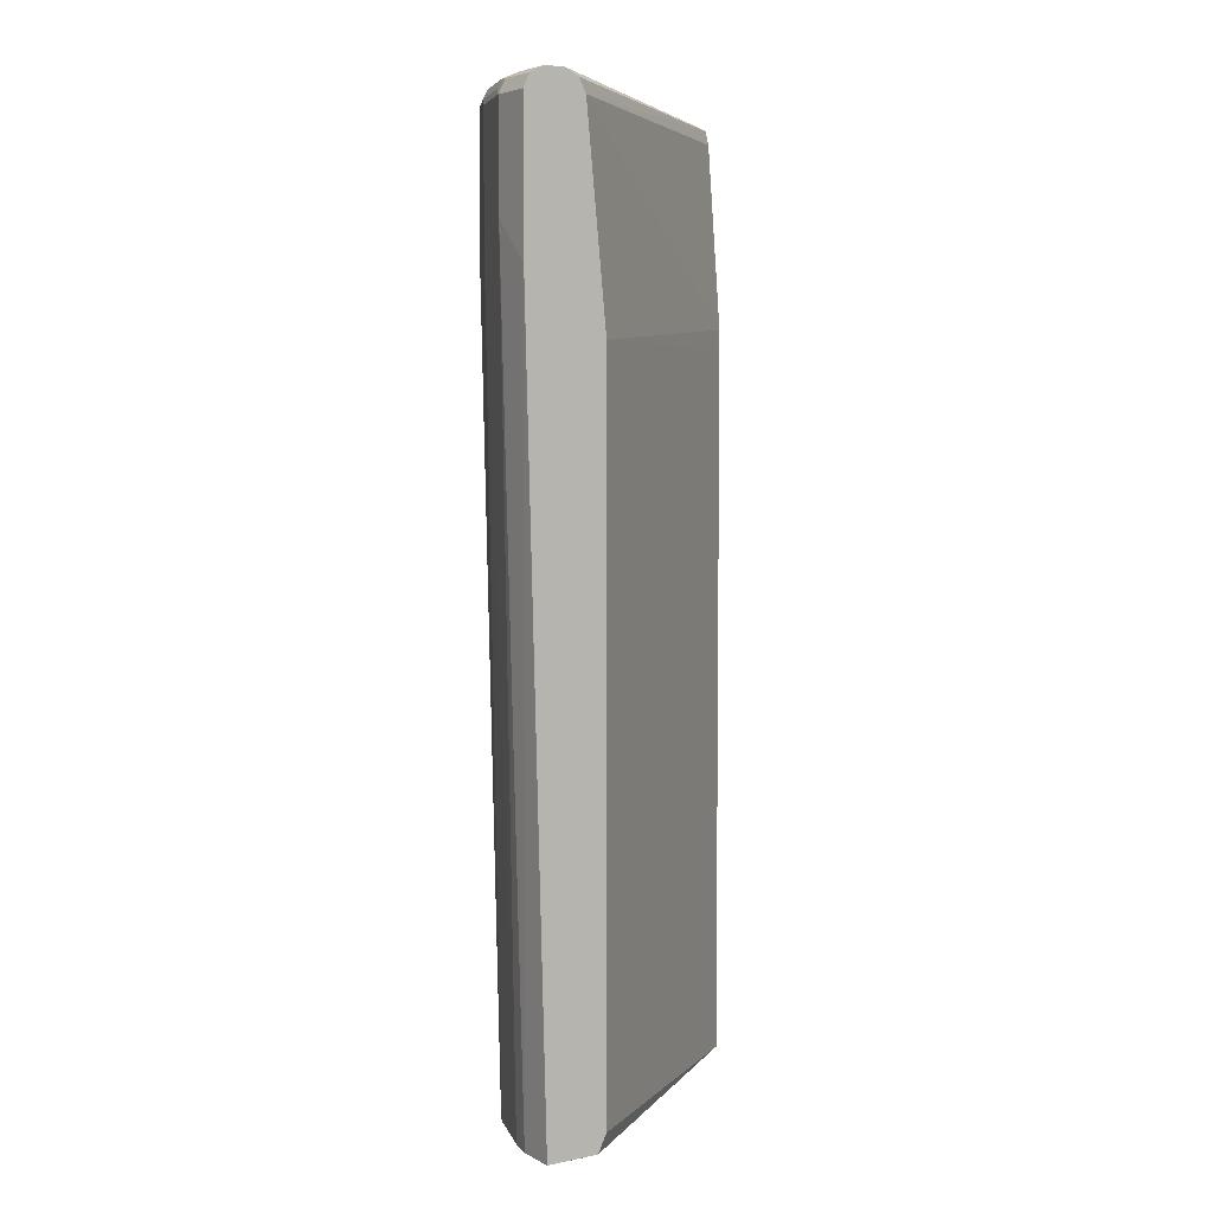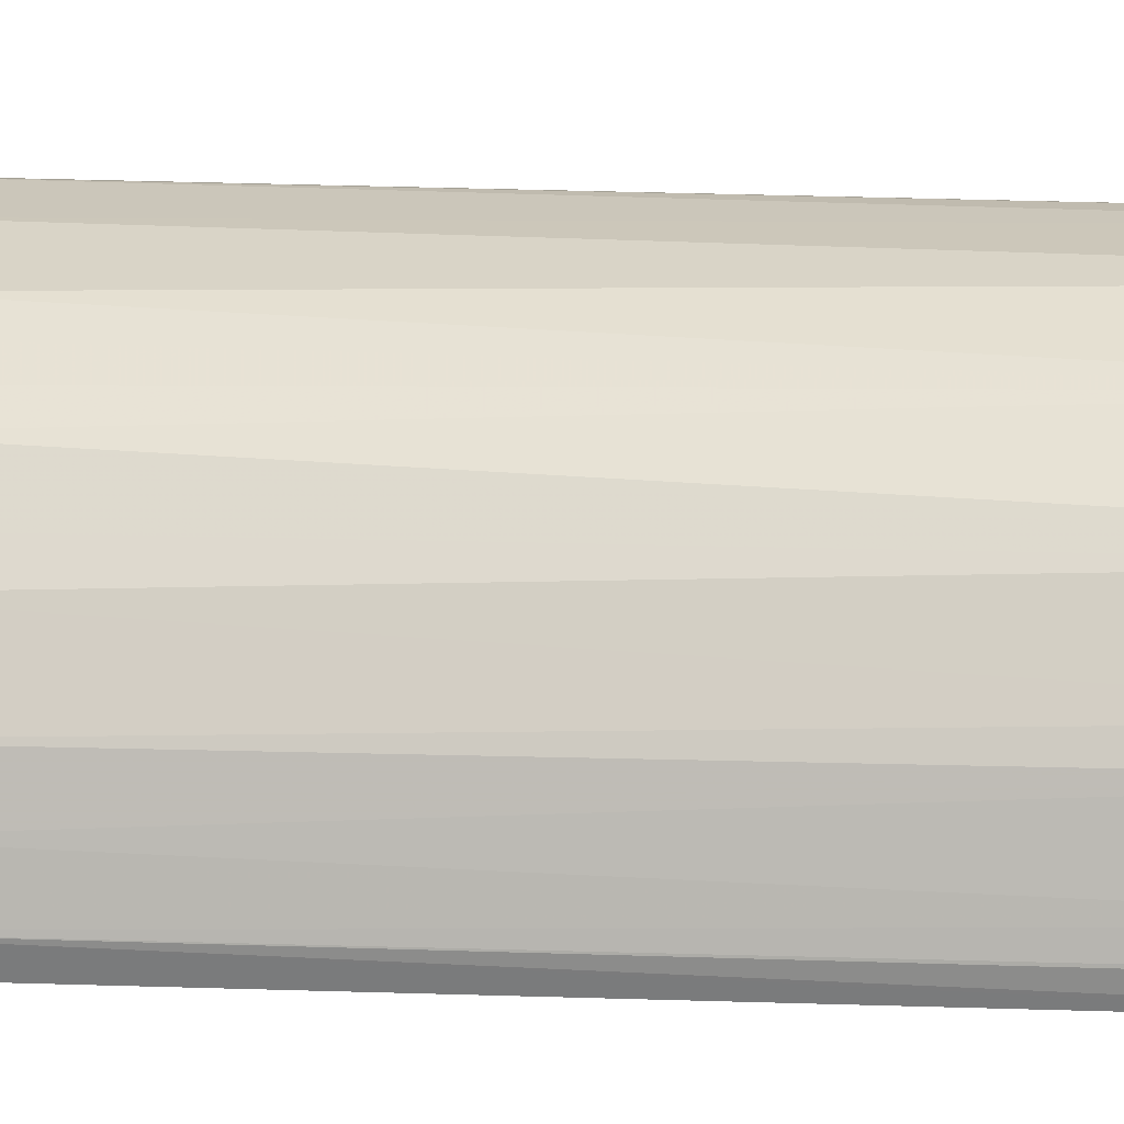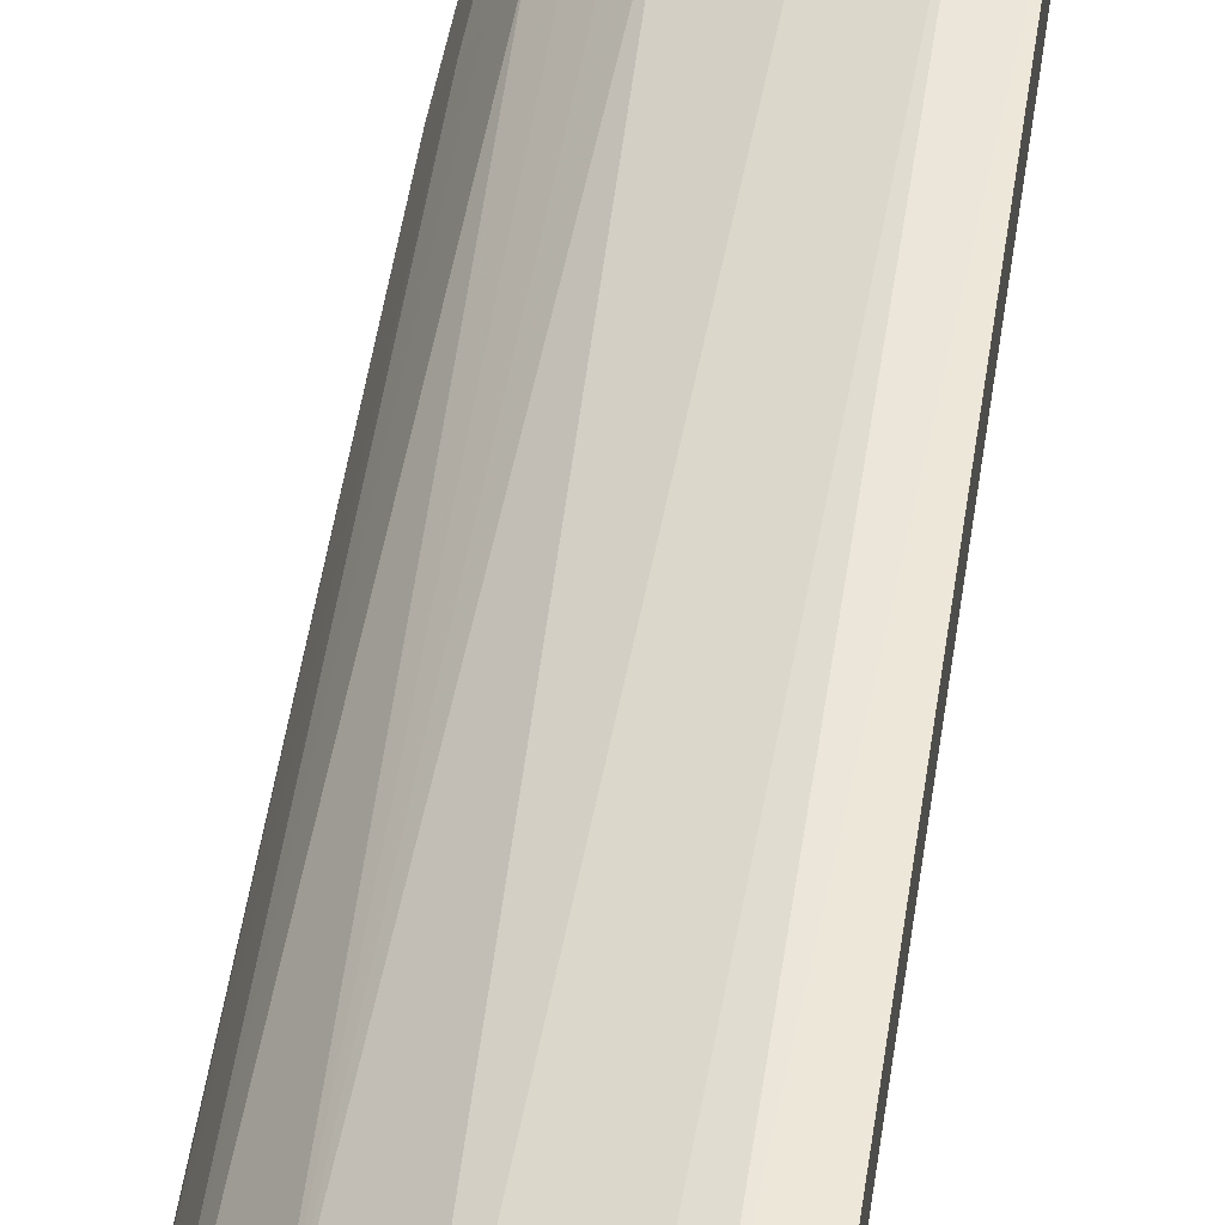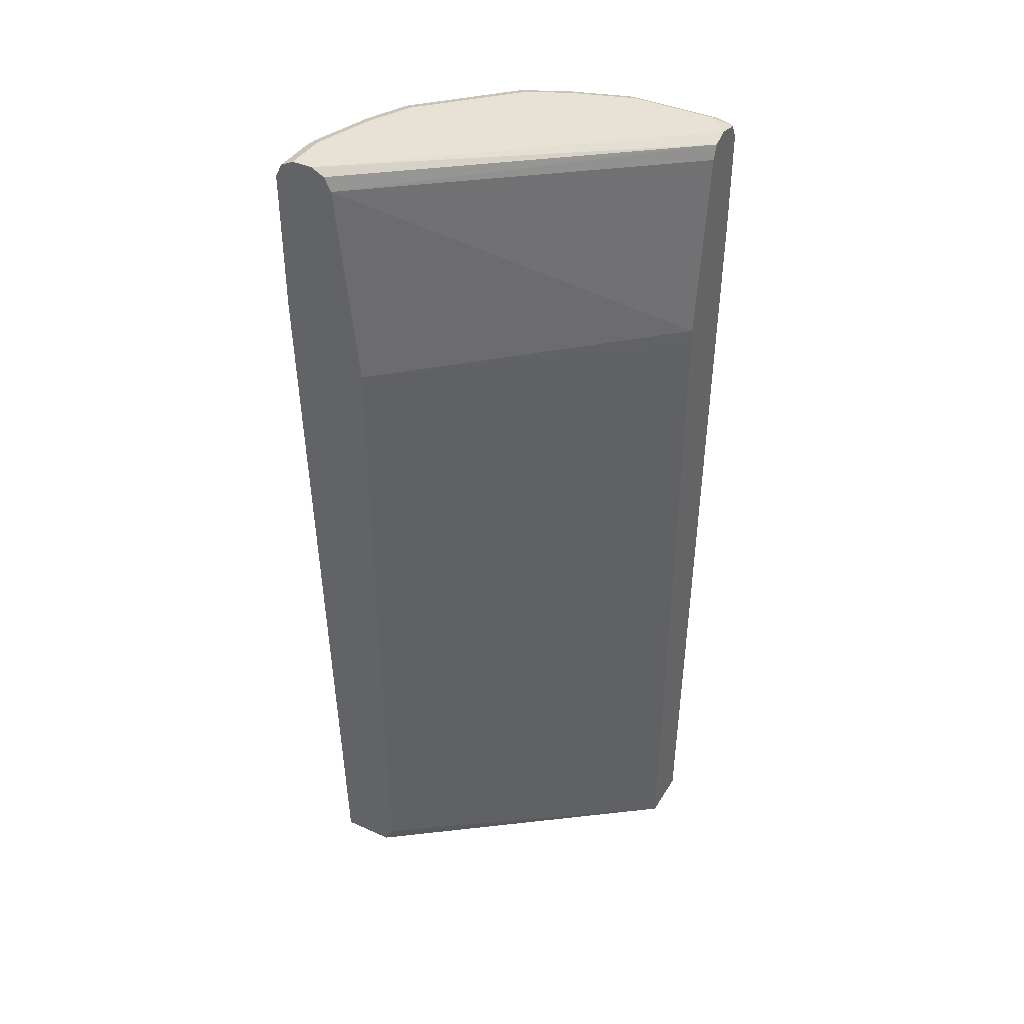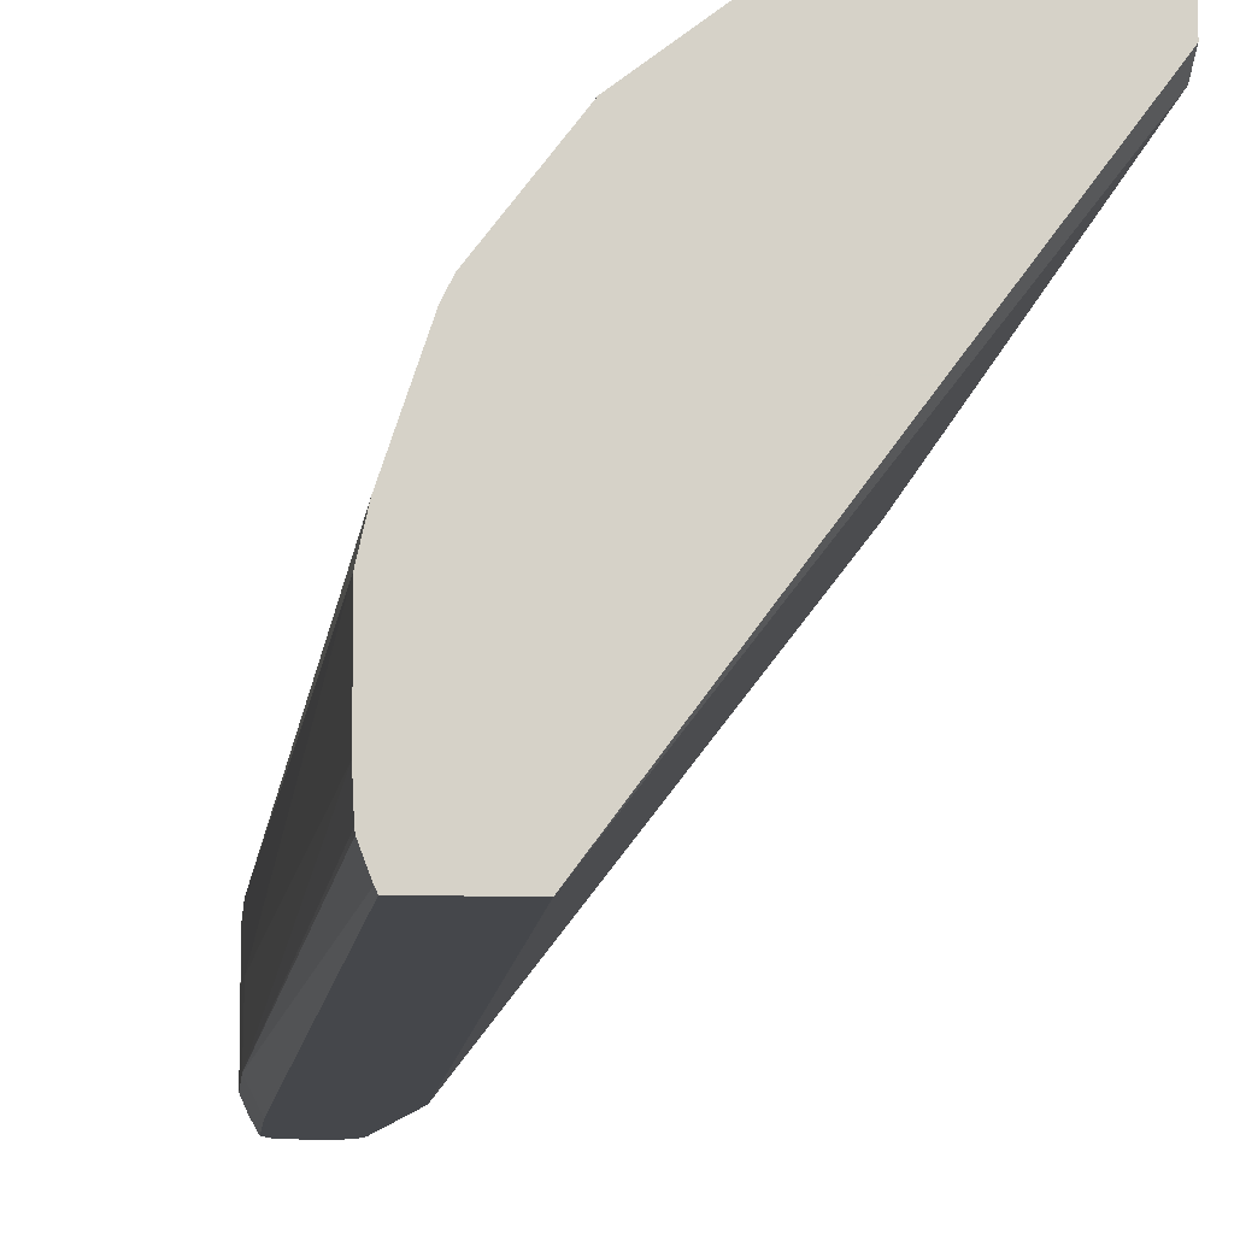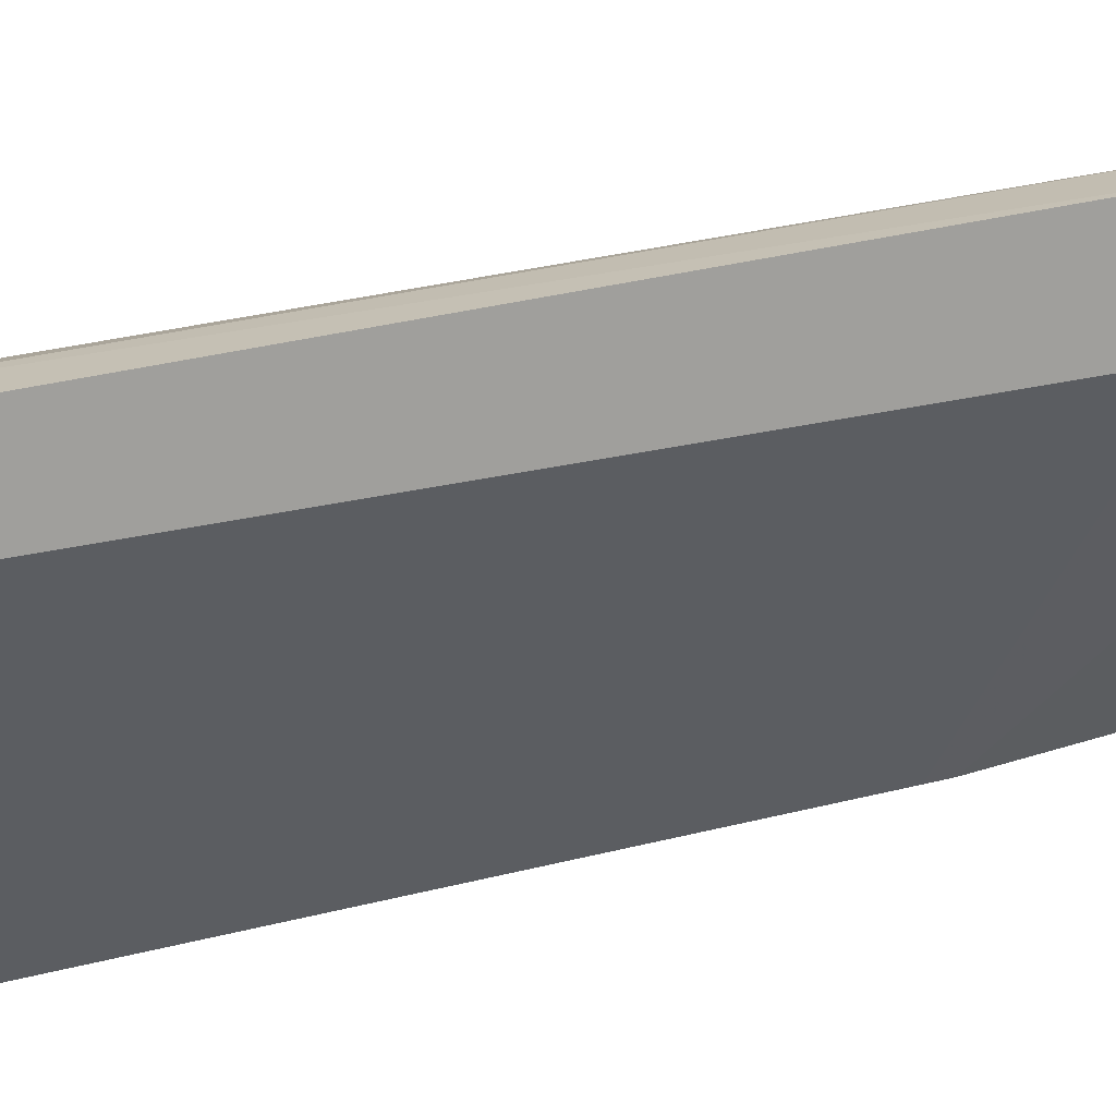
<metadata>
{"format":"obj","ext":"obj","renderer":"f3d","projection":"perspective","resolution":1024,"background":"white","views":[{"elev":5.2,"azim":57.2,"up":"+Y"},{"elev":3.5,"azim":-79.3,"up":"+Z"},{"elev":48.8,"azim":9.0,"up":"+Z"},{"elev":40.2,"azim":118.7,"up":"+Y"},{"elev":-10.5,"azim":-5.1,"up":"+Z"},{"elev":17.8,"azim":59.8,"up":"+Z"}]}
</metadata>
<code>
v -1.272e-05 0.8664 0.1444
v 8.629e-05 0.8665 0.1444
v -0.02064 0.8871 0.1444
v -0.01934 0.4758 0.1341
v -1.272e-05 0.4758 0.1341
v 8.629e-05 0.9386 0.1444
v 8.629e-05 0.4759 0.1341
v -0.02064 0.9386 0.1444
v -0.05159 0.8768 0.1341
v -0.03102 0.4758 0.1315
v 8.629e-05 0.4758 0.1097
v 8.629e-05 0.9456 0.1409
v -1.272e-05 0.9455 0.141
v -0.02064 0.9455 0.141
v -0.0258 0.9464 0.1392
v -0.02751 0.9421 0.141
v -0.05846 0.9421 0.1306
v -0.05159 0.9386 0.1341
v -0.06534 0.8733 0.1272
v -0.06197 0.4758 0.1212
v 8.629e-05 0.4758 0.1076
v 8.629e-05 0.949 0.1341
v -0.02064 0.949 0.1341
v -0.05159 0.949 0.1238
v -0.05674 0.9464 0.1289
v -0.07907 0.9421 0.1203
v -0.06534 0.9352 0.1272
v -0.07736 0.9464 0.1186
v -0.08595 0.8733 0.1169
v -0.06705 0.4758 0.1186
v -0.1031 0.4758 -0.03112
v 8.629e-05 0.4779 0.1066
v 8.629e-05 0.949 0.1238
v -0.0722 0.949 0.1134
v -0.11 0.9421 0.08939
v -0.08595 0.9352 0.1169
v -0.09282 0.949 0.09283
v -0.1135 0.949 0.0722
v -0.1083 0.9464 0.08768
v -0.1066 0.863 0.09627
v -0.09627 0.863 0.1066
v -0.09627 0.4758 0.09627
v 8.629e-05 0.4848 0.1031
v -0.1298 0.4758 -0.03112
v -0.1031 0.8355 -0.03112
v -0.1238 0.949 -0.03112
v 8.629e-05 0.9455 0.1169
v -0.1159 0.9458 -0.03112
v -0.1203 0.9421 0.07907
v -0.1066 0.9352 0.09627
v -0.1238 0.949 0.05158
v -0.1289 0.9464 0.05672
v -0.1186 0.9464 0.07735
v -0.1169 0.8733 0.08594
v -0.1186 0.4758 0.06704
v 8.629e-05 0.8355 0.1031
v -0.1305 0.4758 -0.02964
v -0.1444 0.8871 -0.02062
v -0.1392 0.8871 -0.03112
v -0.1031 0.8458 -0.03112
v -0.1352 0.9464 -0.03112
v -0.1341 0.949 -0.02062
v 8.629e-05 0.9386 0.1134
v -0.1134 0.9386 -0.03112
v -0.1306 0.9421 0.05845
v -0.1169 0.9352 0.08594
v -0.1341 0.949 0.02063
v -0.1392 0.9464 0.02579
v -0.1272 0.8733 0.06532
v -0.1212 0.4758 0.06196
v -0.1334 0.4758 -0.02192
v -0.1444 0.8664 1.707e-05
v -0.1444 0.9386 -0.02062
v -0.1336 0.4758 -0.02062
v -0.1341 0.4758 -0.01031
v -0.1392 0.9386 -0.03112
v -0.1353 0.9464 -0.03112
v -0.1354 0.9464 -0.03094
v -0.141 0.9455 -0.02062
v -0.141 0.9421 0.02751
v -0.1444 0.9386 0.02063
v -0.1341 0.9386 0.05158
v -0.141 0.9455 0.02063
v -0.1341 0.8768 0.05158
v -0.1315 0.4758 0.03101
v -0.1444 0.8871 0.02063
v -0.1341 0.4758 0.01933
v -0.1418 0.9438 -0.02577
v -0.1338 0.4758 0.02063
f 44 58 59
f 40 66 54
f 40 54 42
f 40 42 41
f 42 54 55
f 38 53 39
f 44 57 58
f 40 50 66
f 45 60 56
f 49 69 54
f 47 63 48
f 48 63 64
f 49 65 82
f 49 82 84
f 49 84 69
f 49 54 66
f 38 52 53
f 49 53 52
f 46 61 62
f 38 51 52
f 31 44 59
f 35 50 36
f 49 52 65
f 29 41 42
f 29 42 30
f 31 43 32
f 31 59 76
f 31 76 77
f 31 77 61
f 31 61 46
f 35 39 53
f 31 46 48
f 31 64 60
f 31 60 45
f 31 45 56
f 31 56 43
f 33 47 48
f 33 48 46
f 35 49 66
f 35 66 50
f 31 48 64
f 51 67 68
f 78 88 79
f 52 68 65
f 68 83 81
f 68 81 80
f 69 84 70
f 70 84 85
f 72 75 87
f 72 87 86
f 73 81 83
f 73 83 79
f 68 79 83
f 73 79 88
f 76 88 77
f 77 88 78
f 81 86 84
f 81 84 82
f 84 86 85
f 85 86 89
f 86 87 89
f 29 40 41
f 73 88 76
f 51 68 52
f 65 68 80
f 65 80 81
f 54 69 70
f 54 70 55
f 56 60 63
f 57 71 58
f 58 72 86
f 58 86 81
f 58 81 73
f 58 73 76
f 65 81 82
f 58 76 59
f 58 74 75
f 58 75 72
f 60 64 63
f 61 77 62
f 62 77 78
f 62 78 79
f 62 79 68
f 62 68 67
f 58 71 74
f 29 50 40
f 35 53 49
f 28 39 35
f 4 20 30
f 4 30 42
f 4 42 55
f 4 55 70
f 4 70 85
f 4 85 89
f 4 89 87
f 4 87 75
f 4 10 20
f 4 75 74
f 4 71 57
f 4 57 44
f 4 44 31
f 4 31 21
f 4 21 11
f 4 11 5
f 5 11 7
f 6 12 13
f 4 74 71
f 3 10 4
f 3 9 10
f 3 18 9
f 29 36 50
f 1 2 6
f 1 6 8
f 1 8 3
f 1 3 4
f 1 4 5
f 1 5 7
f 1 7 2
f 2 7 11
f 2 11 21
f 2 21 32
f 2 32 43
f 2 43 56
f 2 63 47
f 2 47 33
f 2 33 22
f 2 22 12
f 2 12 6
f 3 8 18
f 6 13 14
f 6 14 8
f 2 56 63
f 8 15 16
f 20 29 30
f 21 31 32
f 22 33 46
f 22 46 62
f 22 62 67
f 22 67 51
f 22 51 38
f 22 38 37
f 19 29 20
f 22 37 34
f 24 34 28
f 24 28 25
f 26 35 36
f 26 28 35
f 28 34 37
f 28 37 38
f 8 14 15
f 28 38 39
f 22 34 24
f 19 36 29
f 22 24 23
f 9 19 20
f 8 16 17
f 9 18 17
f 9 17 27
f 9 27 19
f 9 20 10
f 12 22 15
f 8 17 18
f 12 15 14
f 15 22 23
f 12 14 13
f 15 24 25
f 15 25 17
f 15 17 16
f 17 26 36
f 17 36 27
f 17 25 28
f 17 28 26
f 15 23 24
f 19 27 36

</code>
